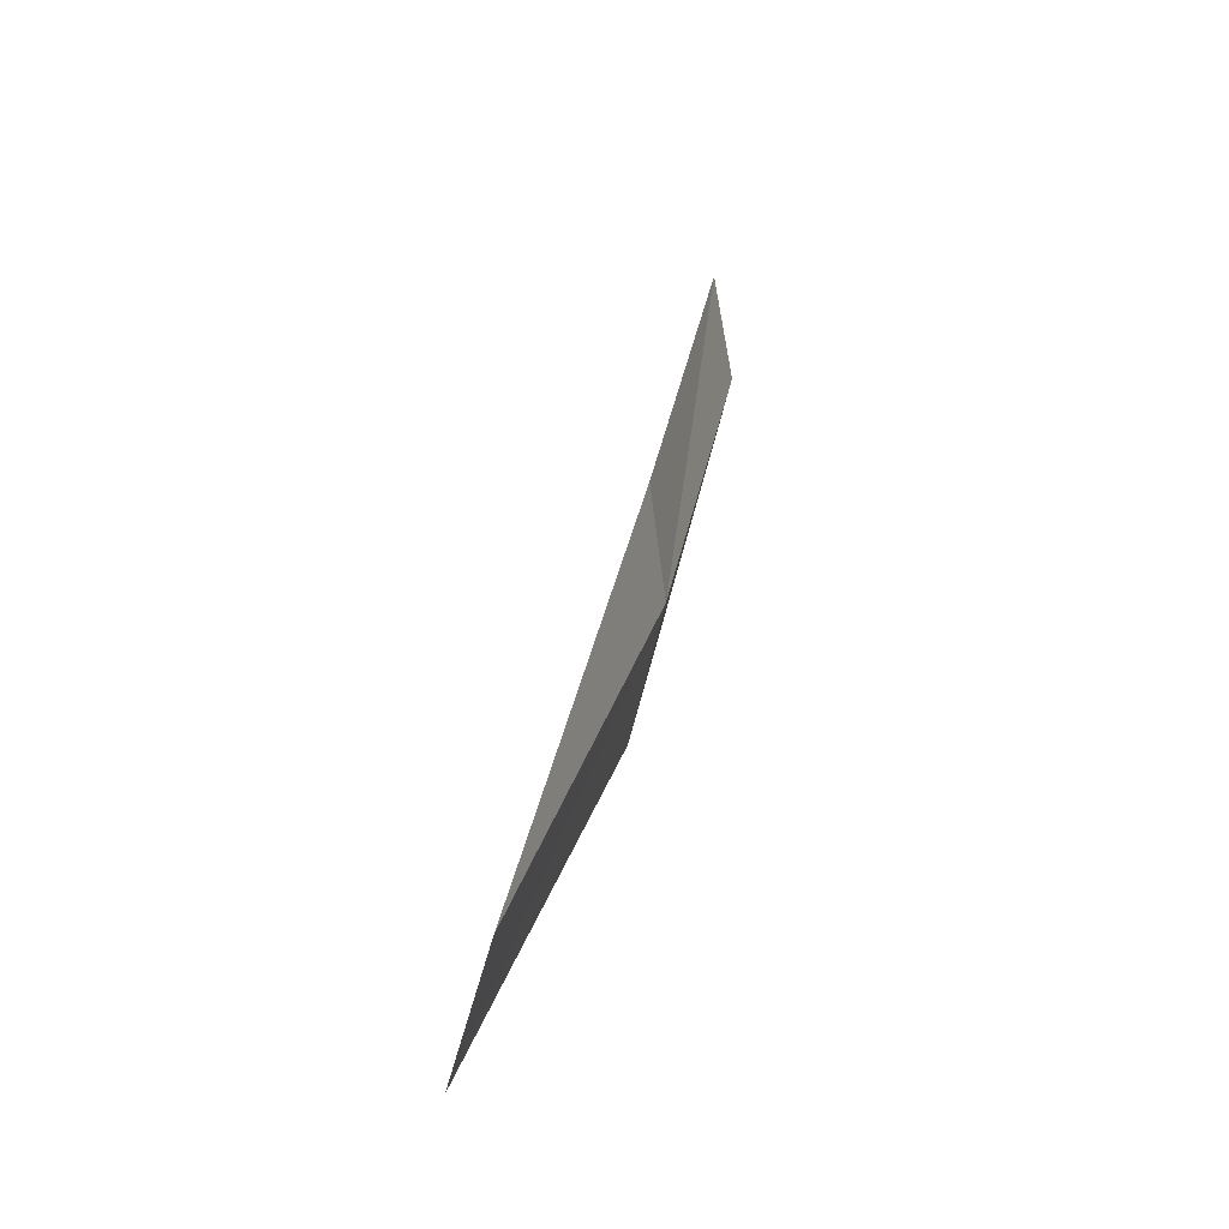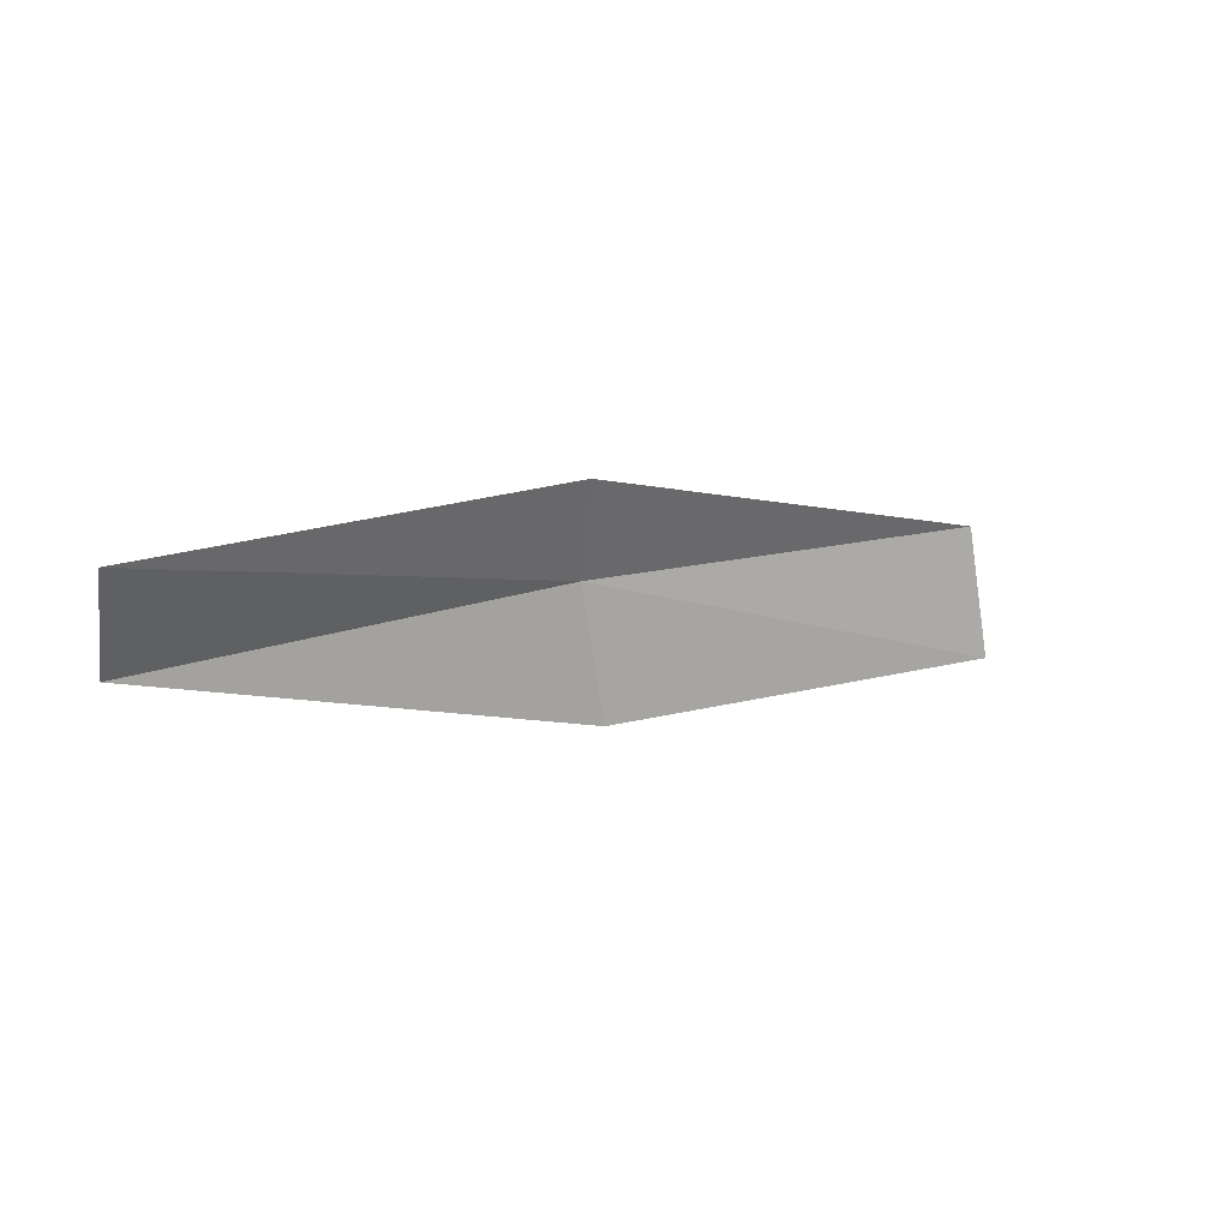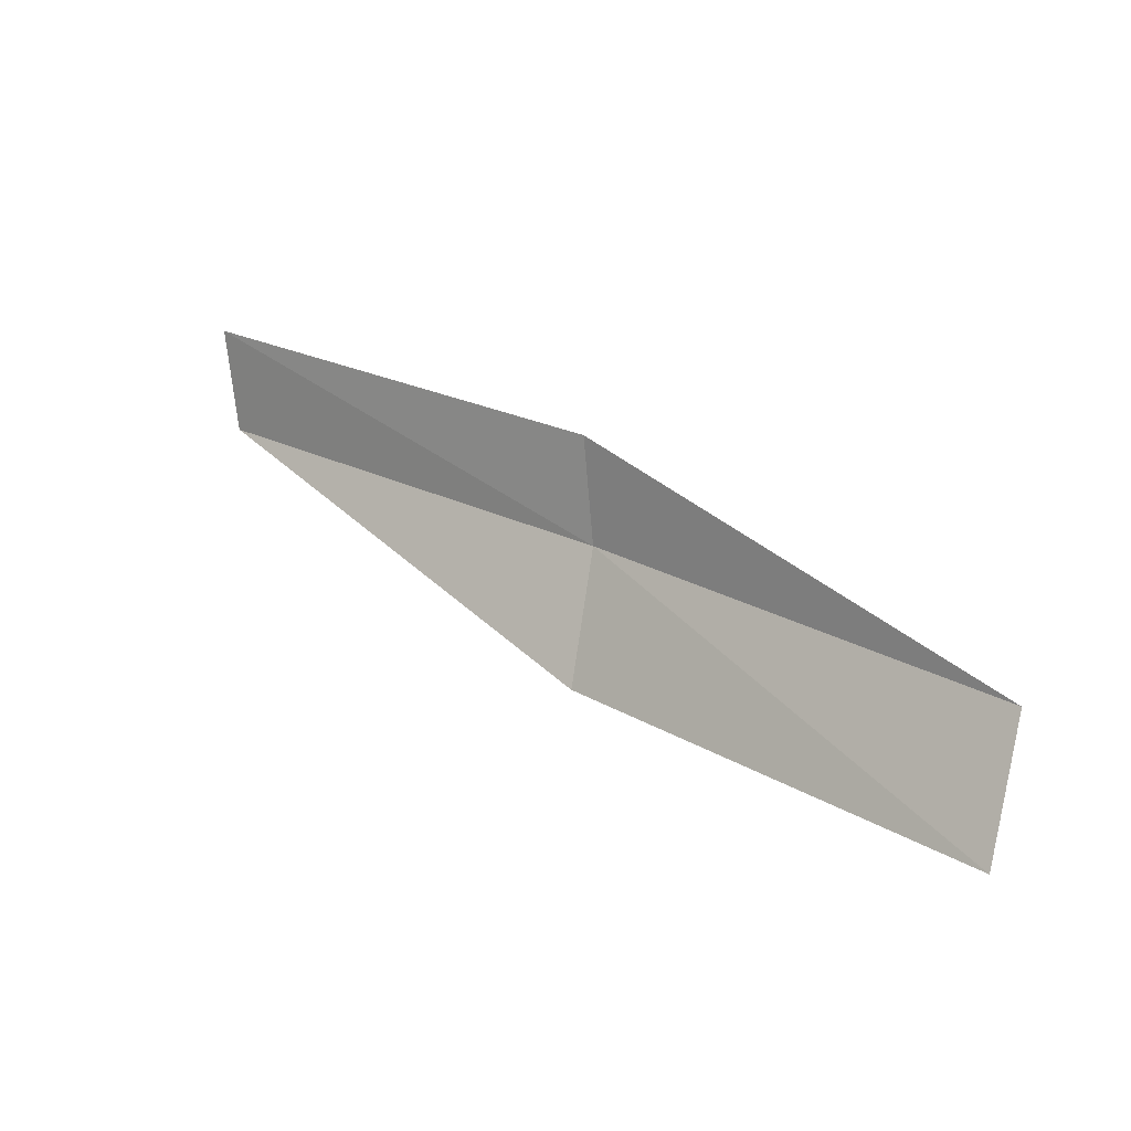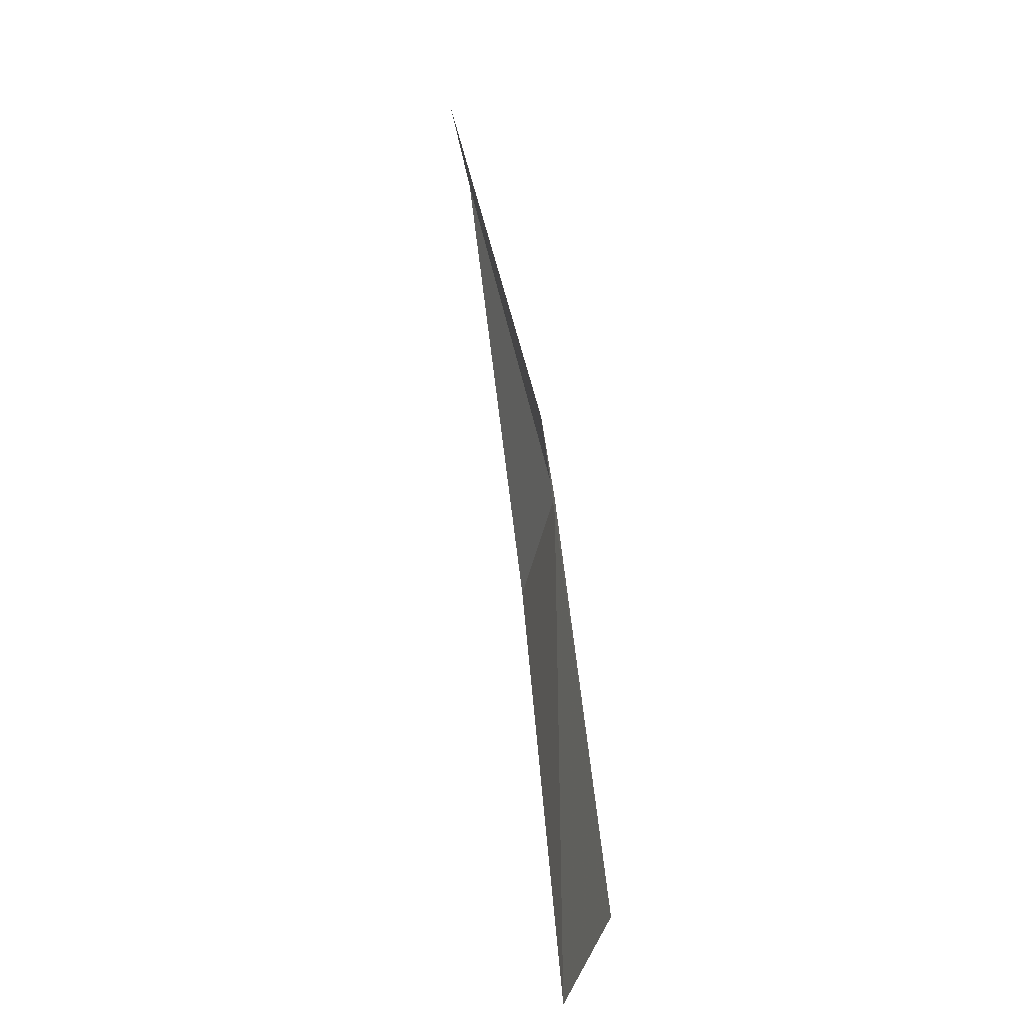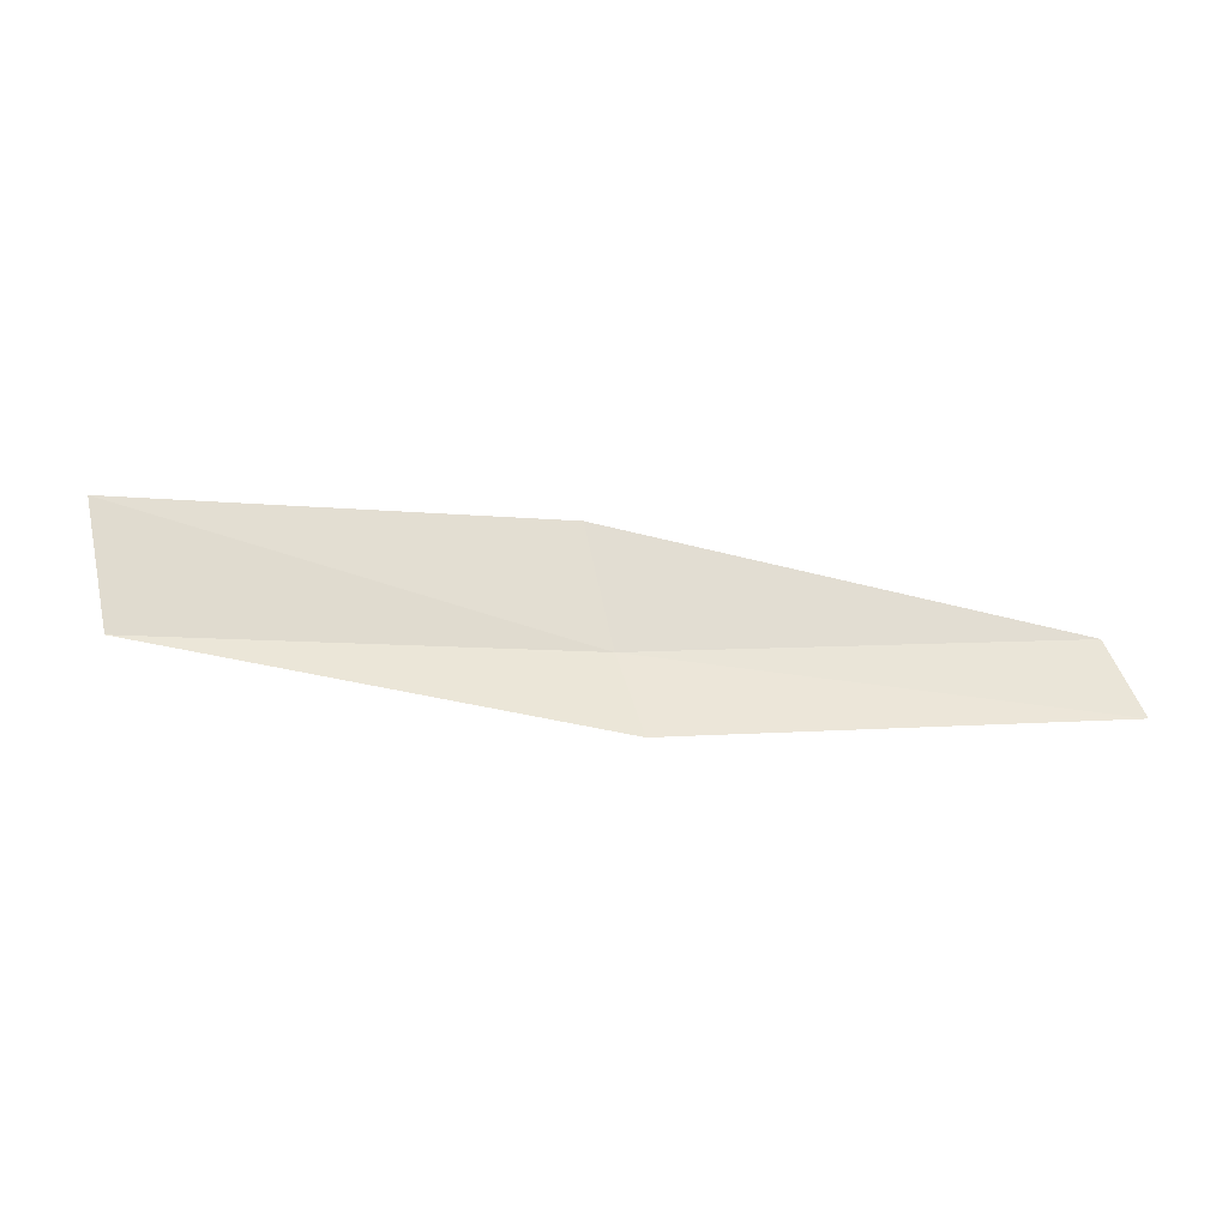
<metadata>
{"format":"obj","ext":"obj","renderer":"f3d","projection":"perspective","resolution":1024,"background":"white","views":[{"elev":19.1,"azim":-83.4,"up":"+Z"},{"elev":30.9,"azim":136.2,"up":"+Z"},{"elev":8.4,"azim":-147.4,"up":"+Z"},{"elev":41.7,"azim":-104.7,"up":"+Z"},{"elev":55.7,"azim":-14.7,"up":"+Y"}]}
</metadata>
<code>
v -2.834 -25.81 10.25
v -5.397 -25.39 9.747
v -5.35 -25.17 9.004
v -2.813 -25.63 9.493
v -2.825 -25.73 10.85
v -0.2413 -25.95 10.75
v -0.2399 -25.83 11.34
f 1 3 2
f 1 4 3
f 1 2 5
f 1 6 4
f 1 5 7
f 1 7 6

</code>
